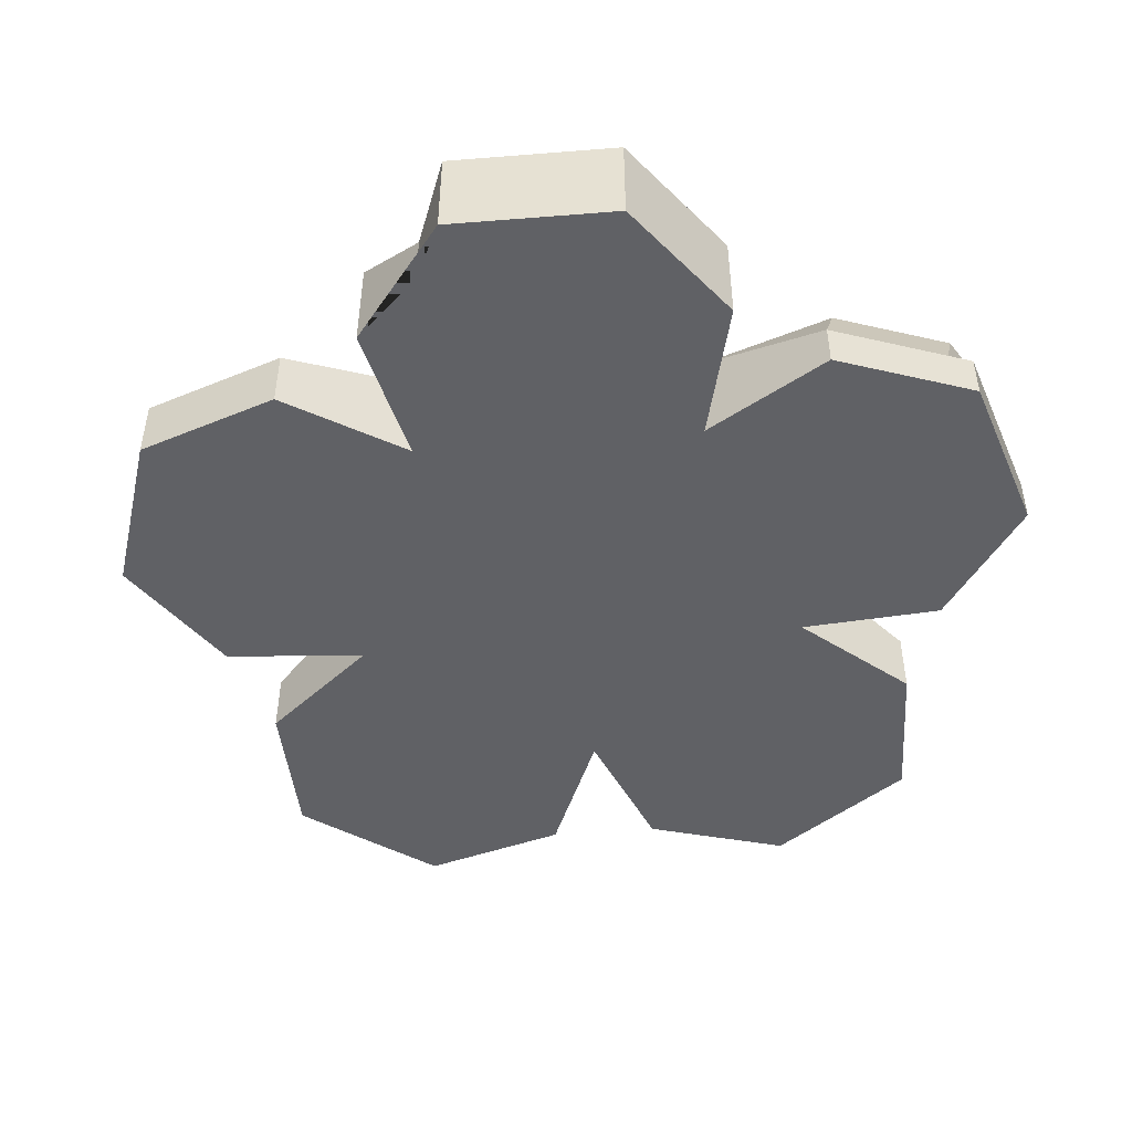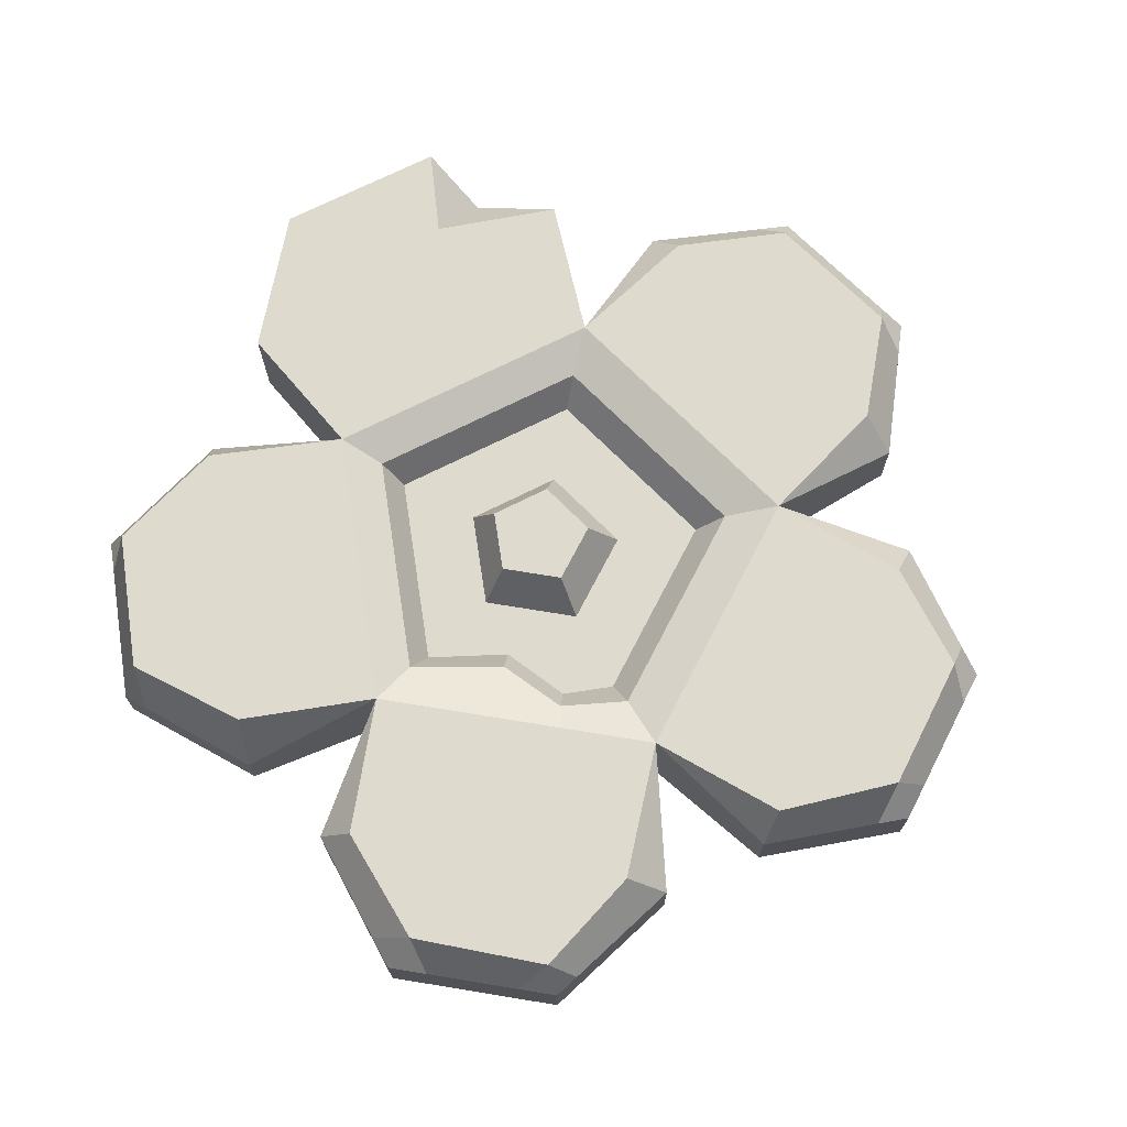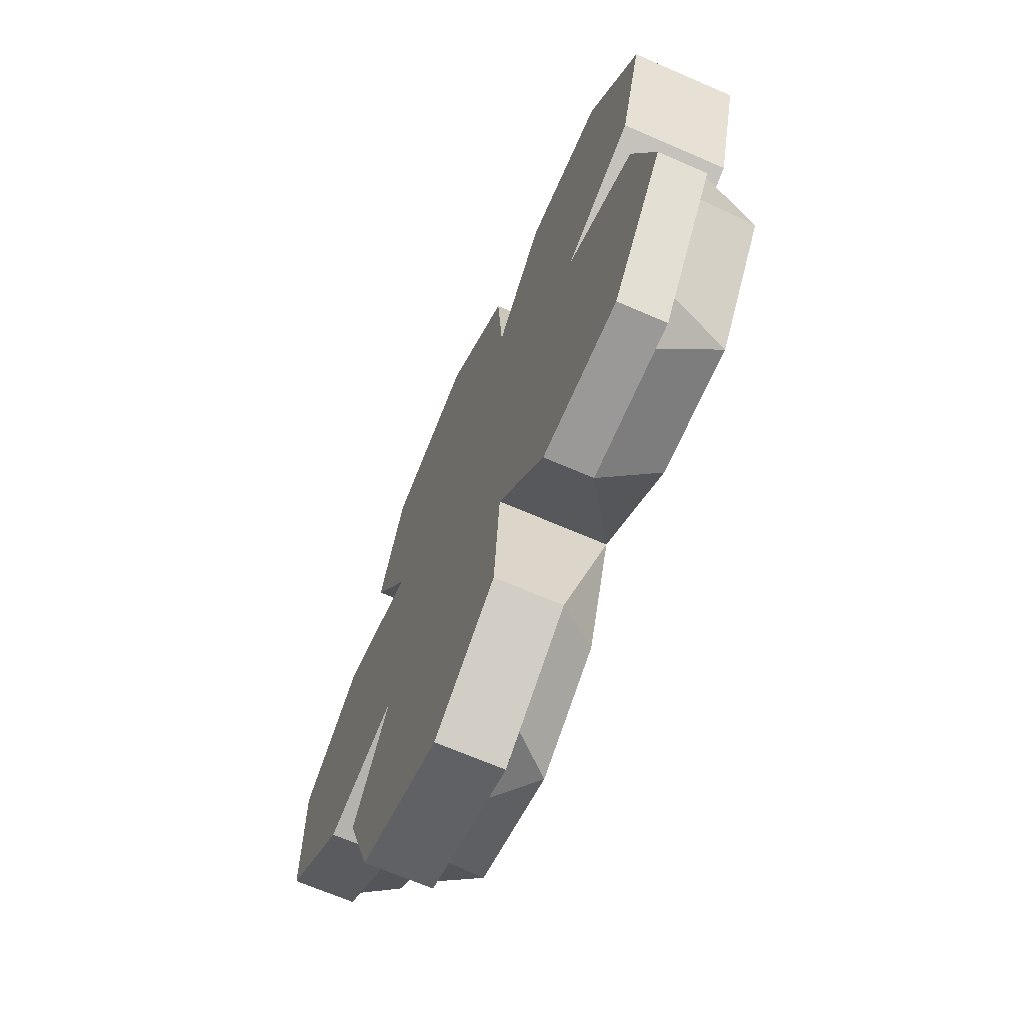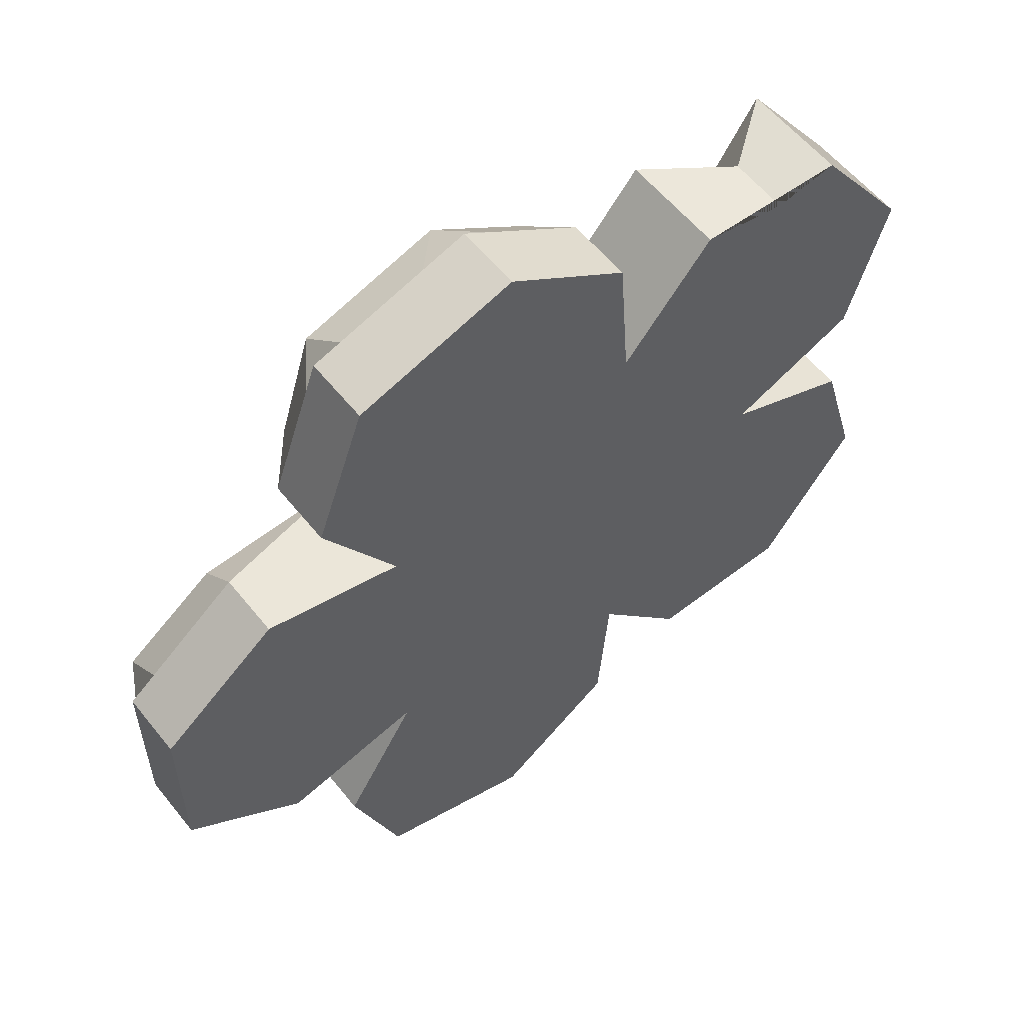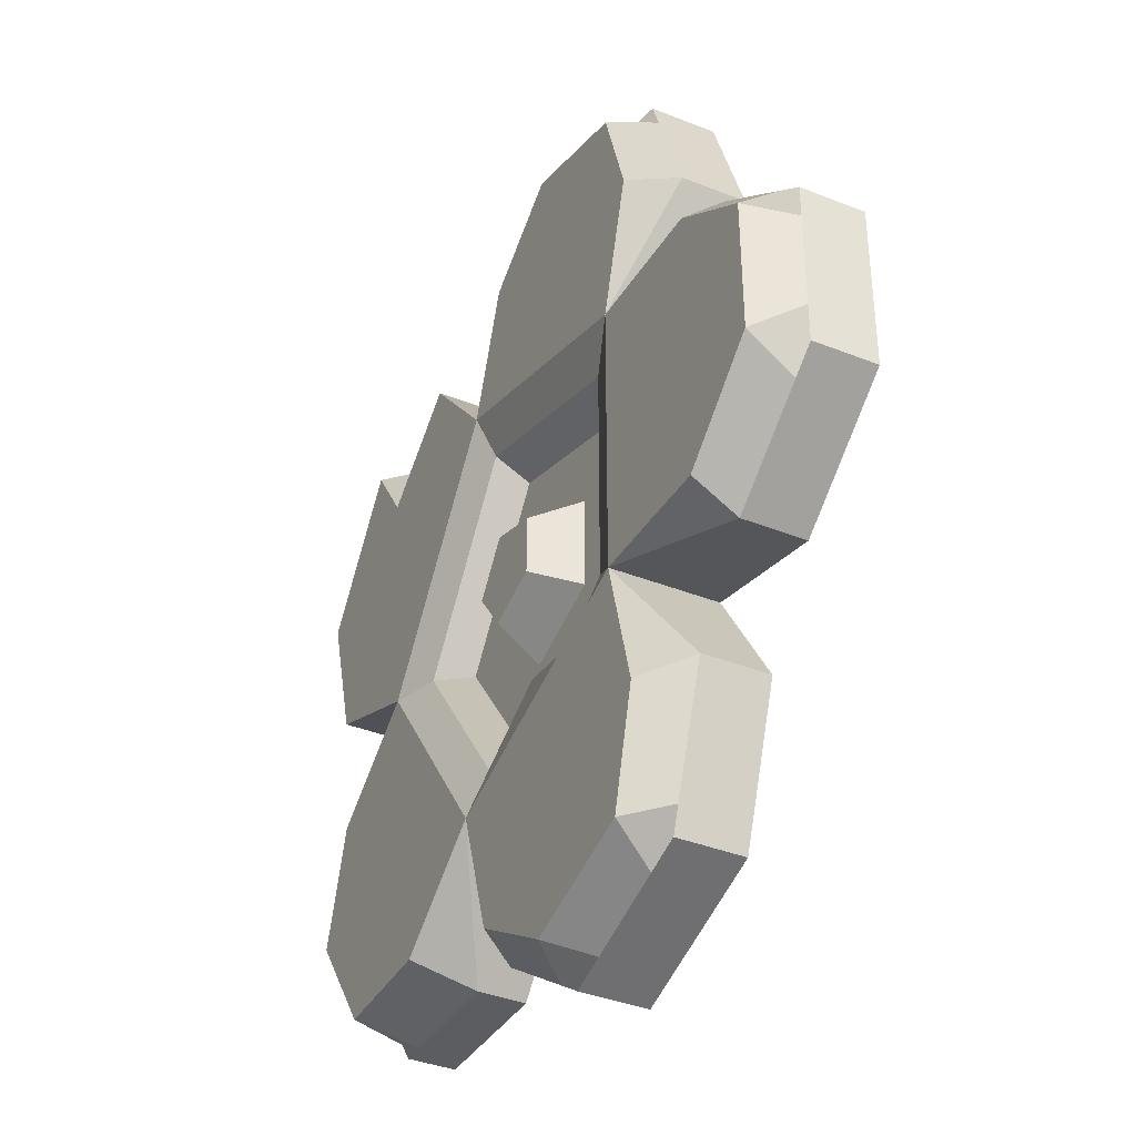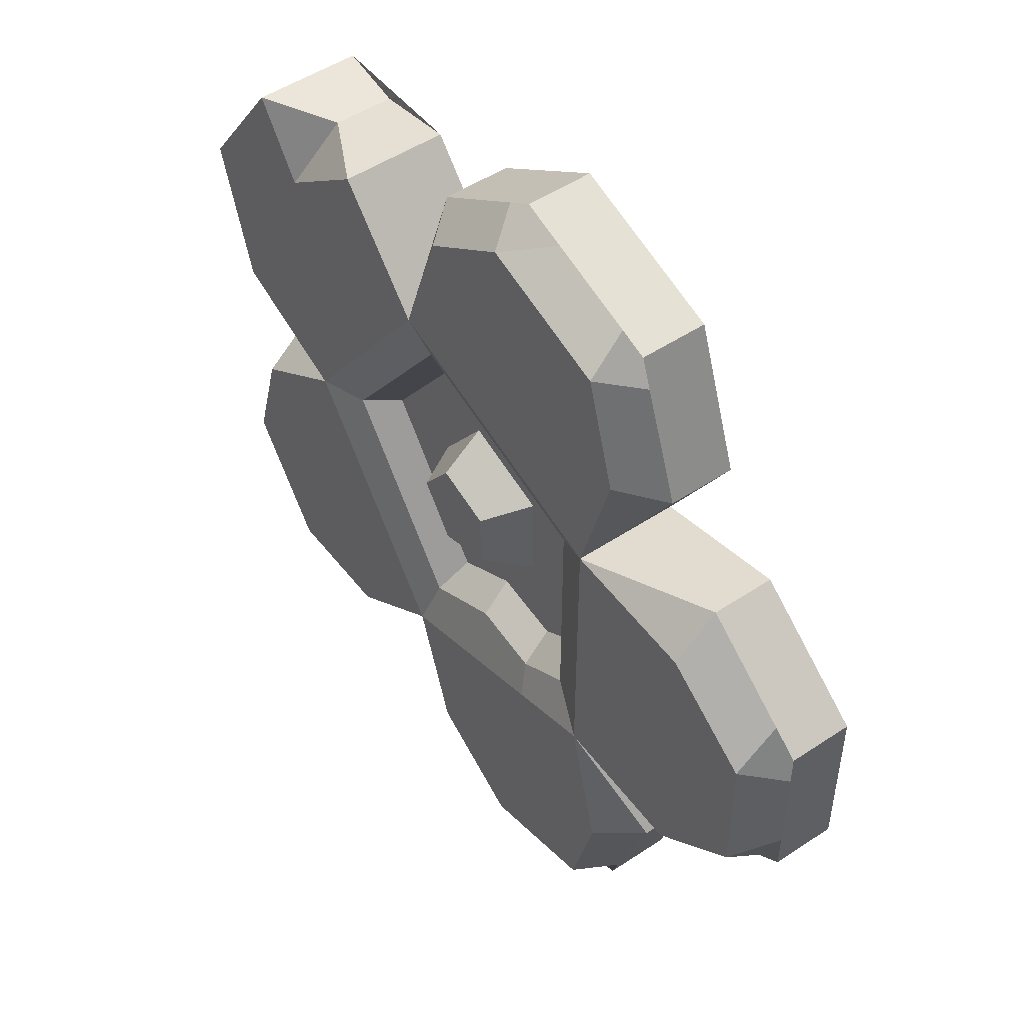
<metadata>
{"format":"obj","ext":"obj","renderer":"f3d","projection":"perspective","resolution":1024,"background":"white","views":[{"elev":-47.9,"azim":59.1,"up":"+Y"},{"elev":71.1,"azim":-152.7,"up":"+Y"},{"elev":-67.3,"azim":66.4,"up":"+Z"},{"elev":57.2,"azim":-38.2,"up":"+Z"},{"elev":-38.1,"azim":-116.8,"up":"+Z"},{"elev":50.2,"azim":-126.2,"up":"+Z"}]}
</metadata>
<code>
v 0.1428 0 -0.3525
v -0.2716 0 -0.2179
v -0.2716 0 0.2179
v 0.1428 0 0.3525
v 0.3989 0 -0
v 0.1428 0.1616 -0.3525
v -0.2716 0.1616 -0.2179
v -0.2716 0.1616 0.2179
v 0.1428 0.1616 0.3525
v 0.3989 0.1616 -0
v 0.02828 0 -0
v 0.1255 0 -0.5722
v -0.3867 0 -0.4058
v -0.3867 0.09984 -0.4058
v 0.1255 0.09984 -0.5722
v -0.4859 0 -0.2693
v -0.4859 0 0.2693
v -0.4859 0.09582 0.2693
v -0.4859 0.09582 -0.2693
v -0.3867 0 0.4058
v 0.1255 0 0.5722
v 0.1255 0.1 0.5722
v -0.3867 0.1 0.4058
v 0.2859 0 0.5201
v 0.6025 0 0.08432
v 0.6025 0.1616 0.08432
v 0.2859 0.1616 0.5201
v 0.6025 0 -0.08432
v 0.2859 0 -0.5201
v 0.2859 0.07234 -0.5201
v 0.6025 0.07234 -0.08432
v -0.06324 0 -0.7009
v -0.3097 0 -0.6209
v -0.3097 0.09984 -0.6209
v -0.06324 0.09984 -0.7009
v -0.6666 0 -0.1296
v -0.6666 0 0.1296
v -0.6666 0.09582 0.1296
v -0.6666 0.09582 -0.1296
v -0.3097 0 0.6209
v -0.06323 0 0.7009
v -0.06323 0.1 0.7009
v -0.3097 0.1 0.6209
v 0.5143 0 0.5133
v 0.6666 0 0.3036
v 0.6666 0.1616 0.3036
v 0.5143 0.1616 0.5133
v 0.6666 0 -0.3036
v 0.5143 0 -0.5133
v 0.5143 0.07234 -0.5133
v 0.6666 0.07234 -0.3036
v 0.1174 0.08498 -0.2394
v -0.164 0.08498 -0.1479
v -0.164 0.08498 0.1479
v 0.1174 0.08498 0.2394
v 0.2913 0.08498 -0
v 0.0793 0.08498 -0.1165
v -0.05967 0.08498 -0.07133
v -0.05967 0.08498 0.0748
v 0.0793 0.08498 0.12
v 0.1652 0.08498 0.001733
v 0.06971 0.154 -0.07378
v -0.01906 0.154 -0.04494
v 0.04776 0.154 0.001733
v -0.01906 0.154 0.0484
v 0.06971 0.154 0.07724
v 0.1246 0.154 0.001733
v 0.1261 0.136 -0.2782
v 0.3282 0.136 -0
v 0.1261 0.136 0.2782
v -0.2009 0.136 0.1719
v -0.2009 0.136 -0.1719
v 0.4388 0.1616 0.4003
v 0.4189 0.09157 0.4957
v 0.4179 0 0.4957
v -0.1352 0.1616 -0.2622
v -0.1115 0.136 -0.2268
v -0.09991 0.08498 -0.1946
v -0.00408 0.136 -0.2102
v 0.008008 0.08498 -0.1771
v -0.331 0.1616 0.4239
v -0.2663 0.1 0.635
v -0.3261 0.1 0.575
v -0.2801 0.1616 0.5898
v -0.02212 0.1 0.6729
v -0.1312 0.1 0.6788
v -0.07267 0.1616 0.6566
v 0.07294 0.1616 0.5551
v -0.3268 0.1616 -0.4252
v 0.07685 0.1616 -0.5564
v -0.01977 0.09984 -0.6713
v -0.3233 0.09984 -0.5827
v -0.07962 0.1616 -0.6538
v -0.2815 0.1616 -0.5949
v -0.1197 0.09984 -0.6826
v -0.2544 0.09984 -0.6388
v -0.4859 0.1616 -0.2267
v -0.6666 0.09582 -0.0705
v -0.6666 0.09582 0.07889
v -0.4859 0.1616 0.208
v -0.6282 0.09582 -0.1592
v -0.6279 0.1616 -0.104
v -0.6266 0.1616 0.1075
v -0.6263 0.09582 0.1608
v 0.5747 0.1616 -0.1227
v 0.6389 0.07234 -0.3418
v 0.5387 0.07234 -0.4797
v 0.3156 0.1616 -0.4792
v 0.6555 0.07234 -0.2655
v 0.6278 0.1616 -0.304
v 0.502 0.1616 -0.4796
v 0.477 0.07234 -0.5144
f 32 33 34 96 95 35
f 36 37 38 99 98 39
f 40 41 42 86 82 43
f 44 45 46 47
f 48 49 50 107 106 51
f 2 1 11
f 3 2 11
f 4 3 11
f 5 4 11
f 1 5 11
f 62 63 64
f 63 65 64
f 65 66 64
f 66 67 64
f 67 62 64
f 1 2 13 12
f 2 7 14 13
f 7 89 14
f 6 1 12 15
f 2 3 17 16
f 3 8 18 17
f 8 7 97 100
f 7 2 16 19
f 3 4 21 20
f 4 9 22 21
f 9 8 81 88
f 8 3 20 23
f 4 5 25 24
f 5 10 26 25
f 10 9 27 73 26
f 9 4 24 27
f 5 1 29 28
f 1 6 30 29
f 6 10 105 108
f 10 5 28 31
f 12 13 33 32
f 13 14 92 34 33
f 94 89 90 93
f 15 12 32 35 91
f 16 17 37 36
f 17 18 104 38 37
f 102 103 100 97
f 19 16 36 39 101
f 20 21 41 40
f 21 22 85 42 41
f 87 88 81 84
f 23 20 40 43 83
f 24 25 45 44 75
f 25 26 46 45
f 26 73 47 46
f 74 75 44 47
f 28 29 49 48
f 29 30 112 50 49
f 110 111 108 105
f 31 28 48 51 109
f 6 76 77 79 68
f 7 8 71 72
f 8 9 70 71
f 9 10 69 70
f 10 6 68 69
f 52 80 78 53 58 57
f 53 54 59 58
f 54 55 60 59
f 55 56 61 60
f 56 52 57 61
f 57 58 63 62
f 58 59 65 63
f 59 60 66 65
f 60 61 67 66
f 61 57 62 67
f 69 68 52 56
f 70 69 56 55
f 71 70 55 54
f 72 71 54 53
f 68 79 80 52
f 74 73 27
f 47 73 74
f 27 24 75 74
f 77 76 7 72
f 78 77 72 53
f 80 79 77 78
f 81 8 23
f 83 84 81 23
f 82 84 83 43
f 86 87 84 82
f 85 87 86 42
f 22 88 87 85
f 9 88 22
f 7 76 6 90 89
f 90 6 15
f 92 94 96 34
f 93 90 15 91
f 14 89 94 92
f 95 93 91 35
f 96 94 93 95
f 97 7 19
f 101 102 97 19
f 18 100 103 104
f 8 100 18
f 98 102 101 39
f 99 103 102 98
f 104 103 99 38
f 105 10 31
f 109 110 105 31
f 30 108 111 112
f 6 108 30
f 106 110 109 51
f 107 111 110 106
f 112 111 107 50

</code>
